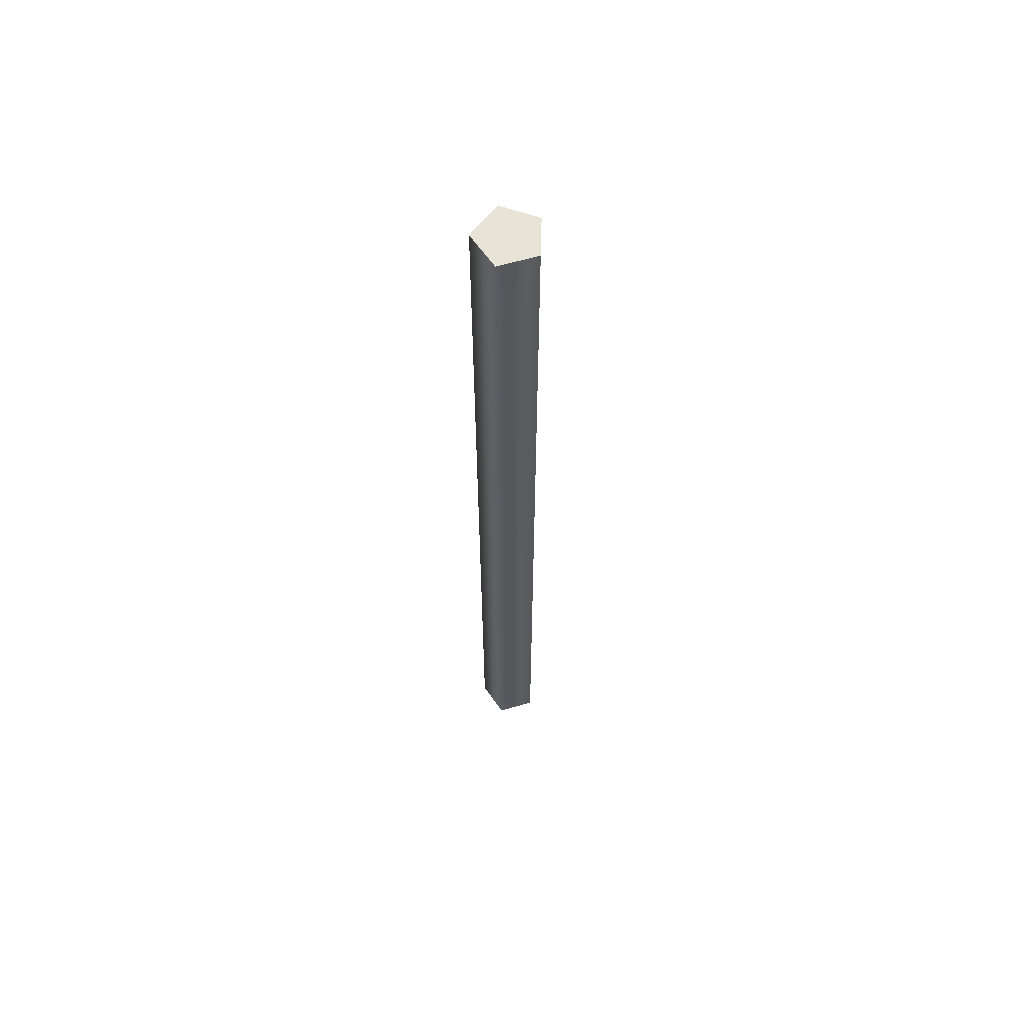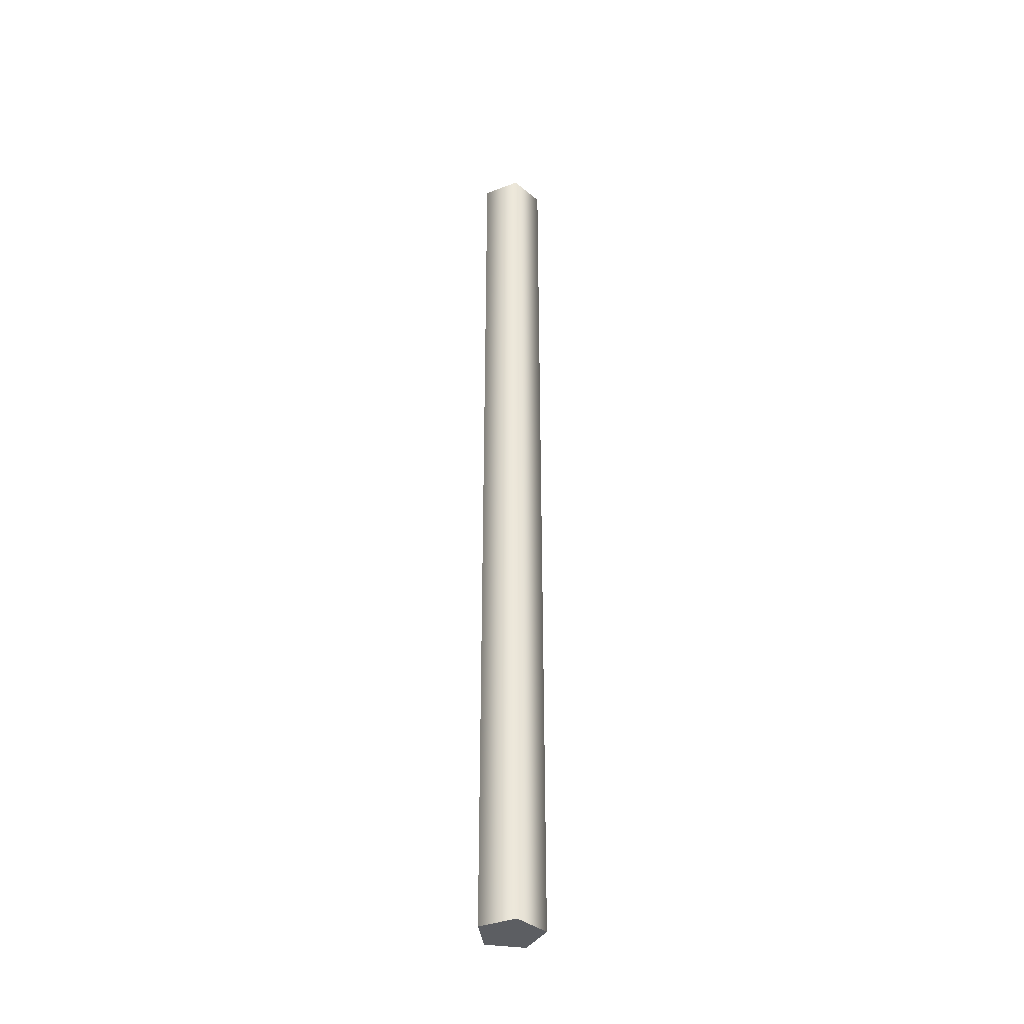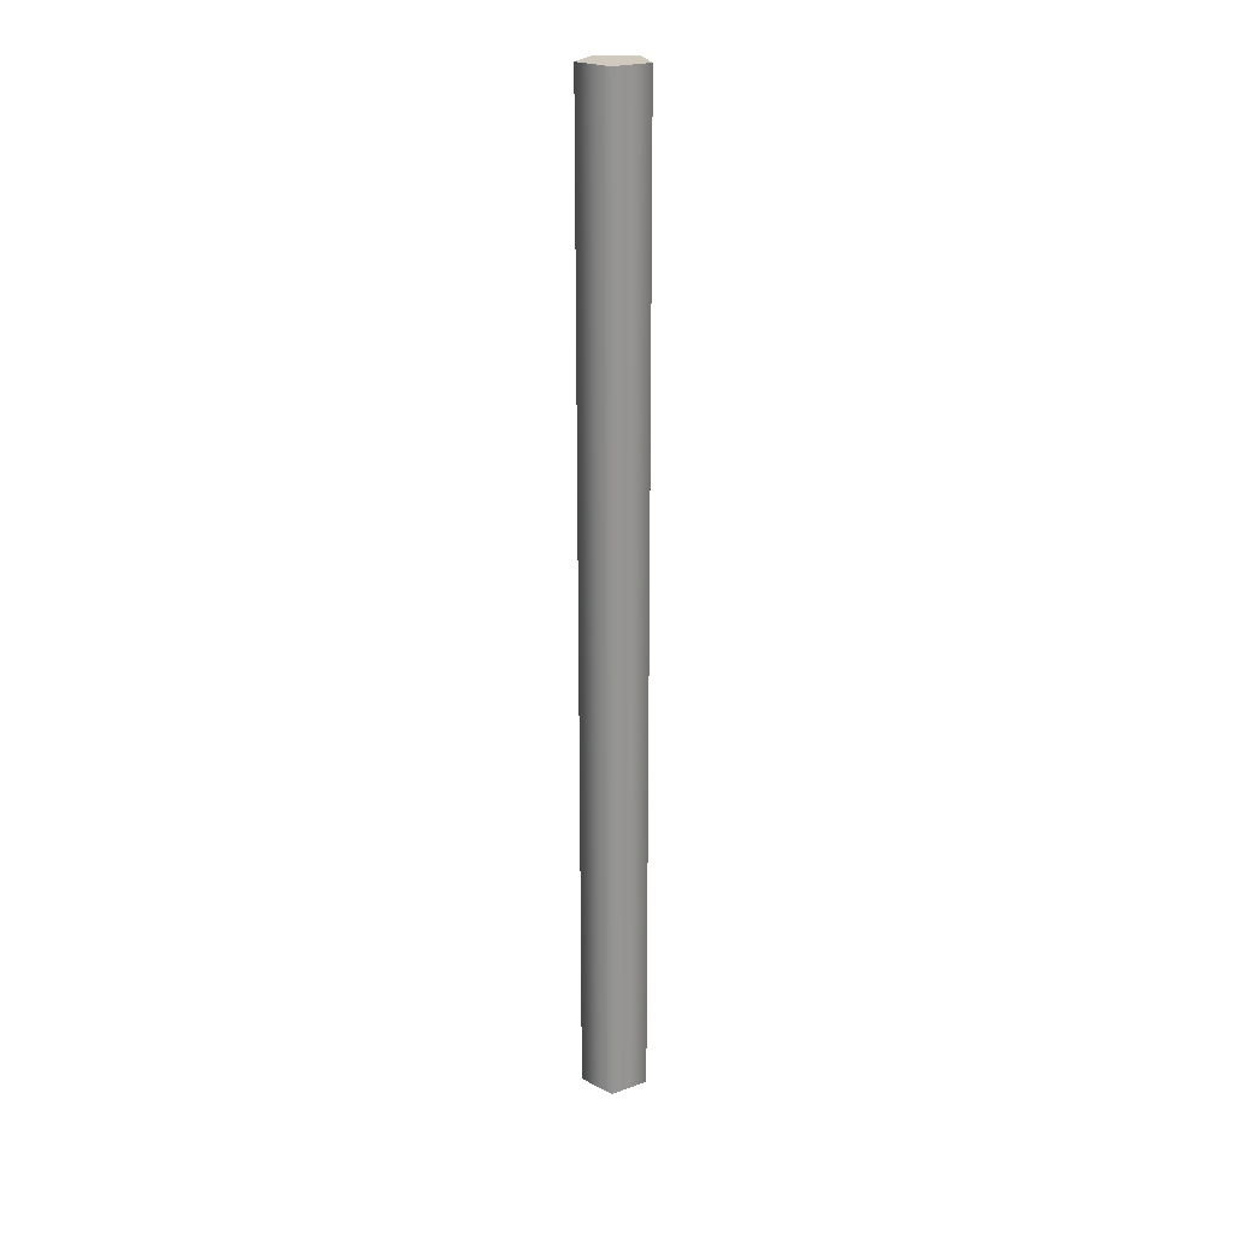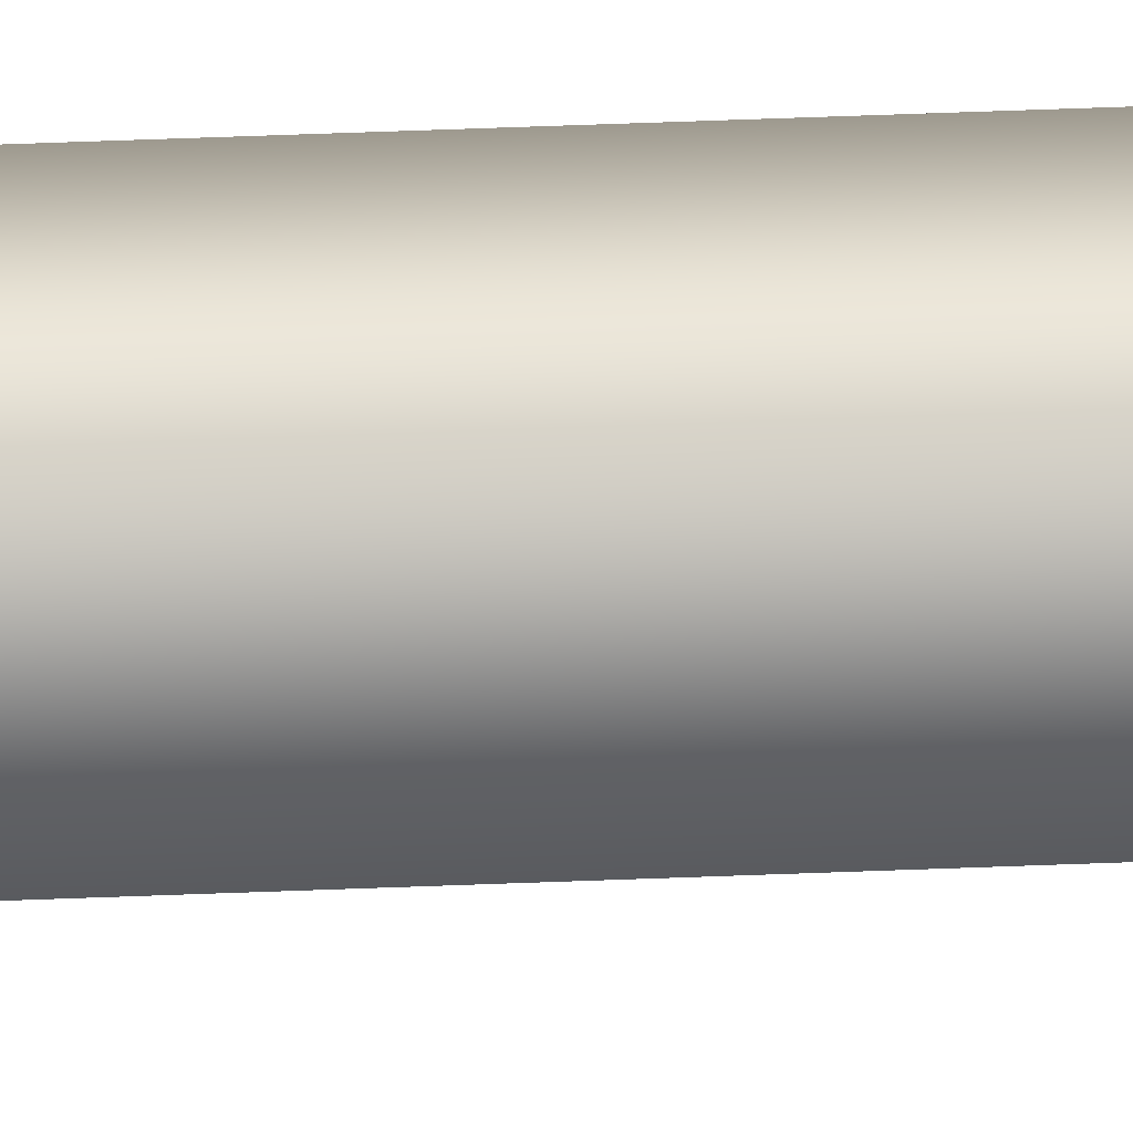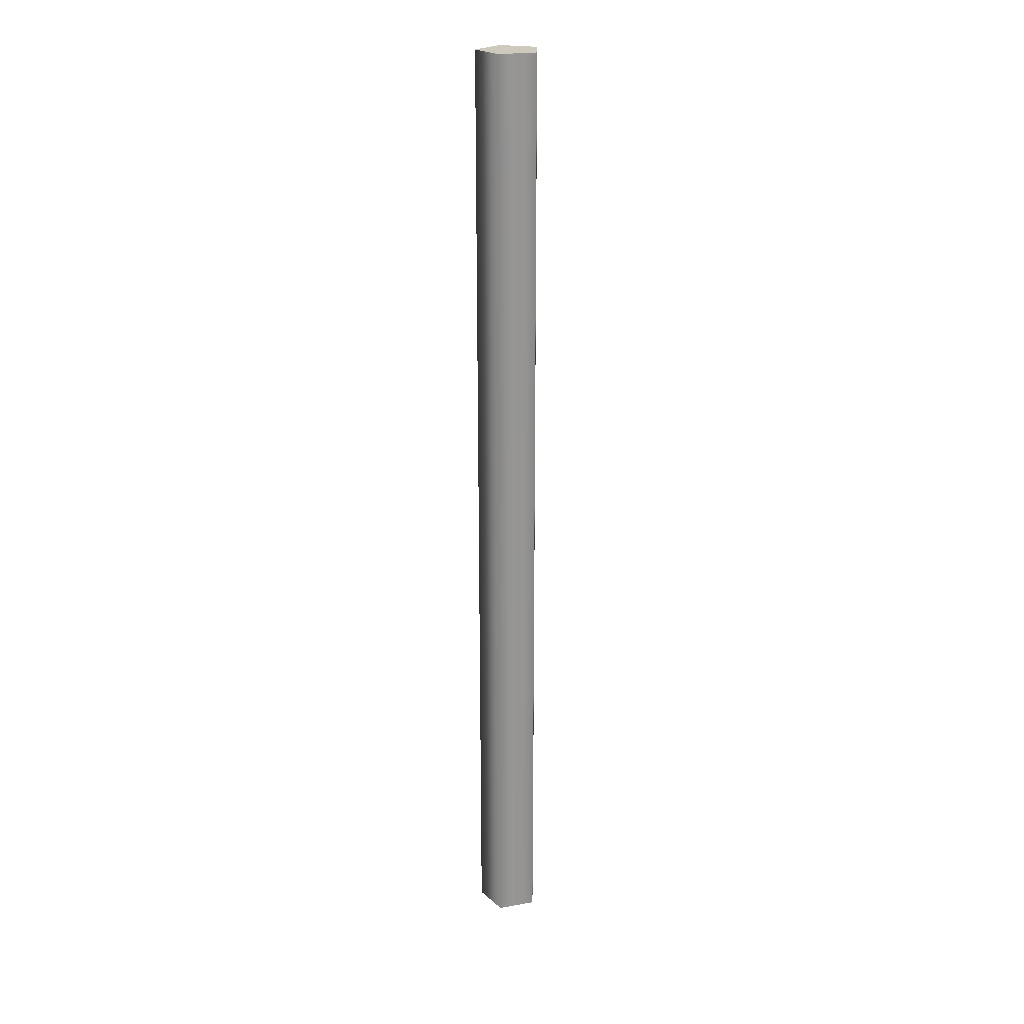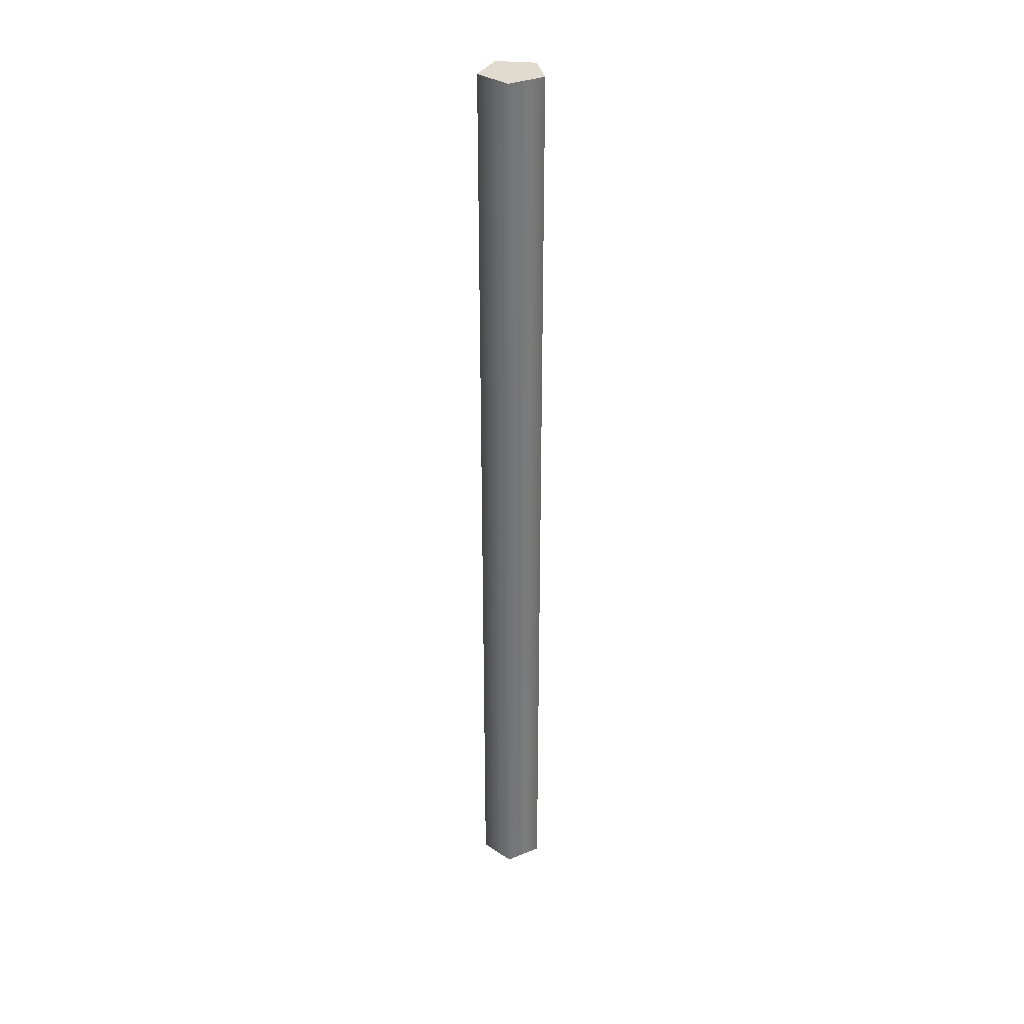
<metadata>
{"format":"obj","ext":"obj","renderer":"f3d","projection":"perspective","resolution":1024,"background":"white","views":[{"elev":61.6,"azim":-34.5,"up":"+Z"},{"elev":-37.9,"azim":-64.2,"up":"+Z"},{"elev":22.9,"azim":-49.4,"up":"+Z"},{"elev":57.6,"azim":87.7,"up":"+Y"},{"elev":22.6,"azim":-34.8,"up":"+Z"},{"elev":33.4,"azim":96.7,"up":"+Z"}]}
</metadata>
<code>
v  -0.0254 0.0125 -0
v  0.0799 -0.3114 -0
v  0.3152 0.0125 -0
v  -0.301 -0.1876 -0
v  -0.301 0.2128 -0
v  0.0799 0.3365 -0
v  0.0799 -0.3114 -9.966
v  0.3152 0.0125 -9.966
v  -0.301 -0.1876 -9.966
v  -0.301 0.2128 -9.966
v  0.0799 0.3365 -9.966
v  -0.0254 0.0125 -9.966
o CH_Pipe
g CH_Pipe
f 1 2 3
f 1 4 2
f 1 5 4
f 1 6 5
f 1 3 6
f 3 7 8
f 3 2 7
f 2 9 7
f 2 4 9
f 4 10 9
f 4 5 10
f 5 11 10
f 5 6 11
f 6 8 11
f 6 3 8
f 12 8 7
f 12 7 9
f 12 9 10
f 12 10 11
f 12 11 8

</code>
